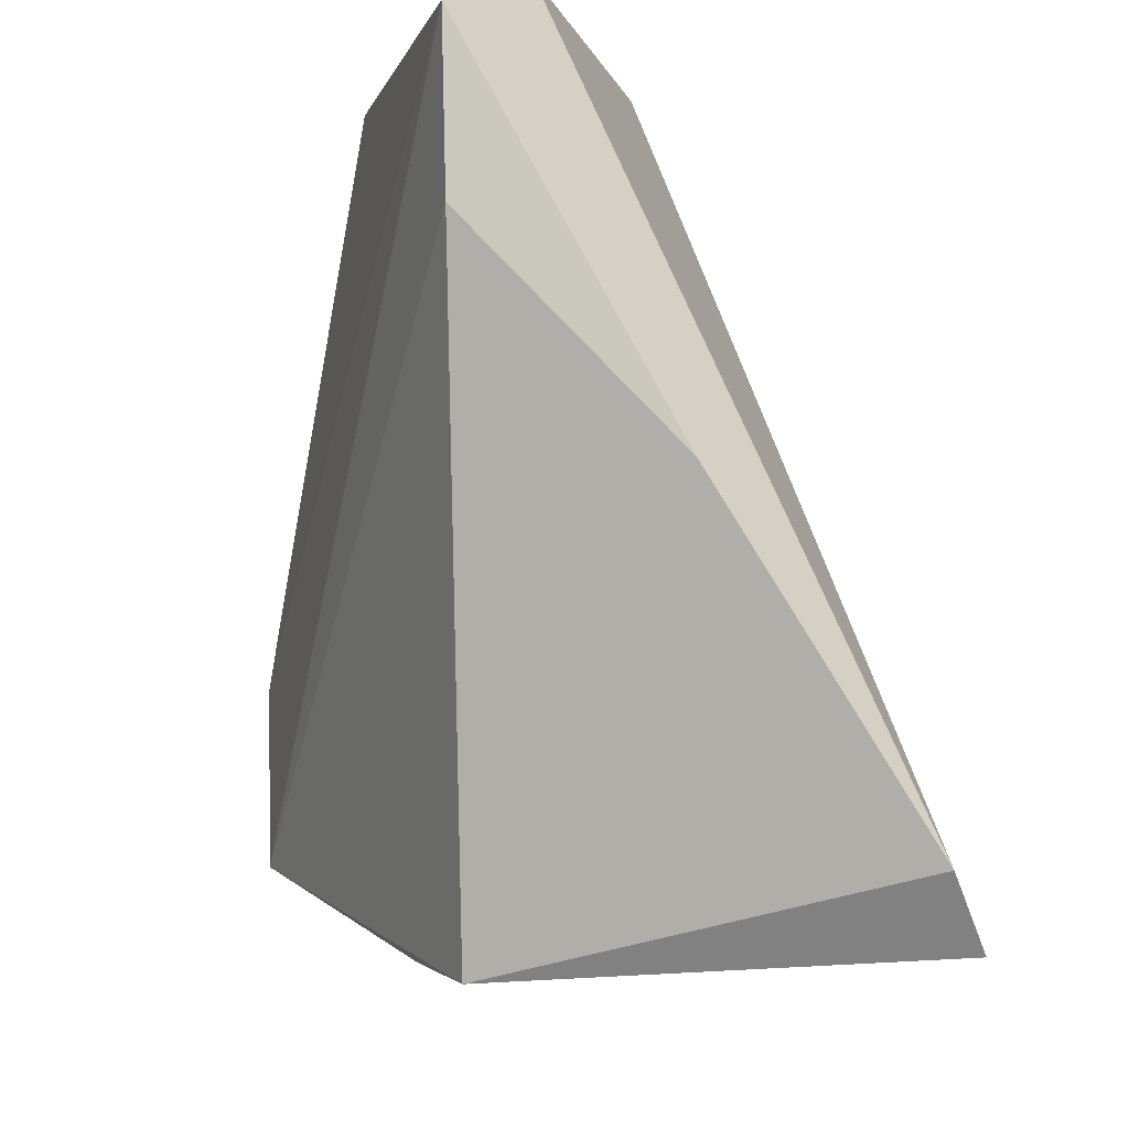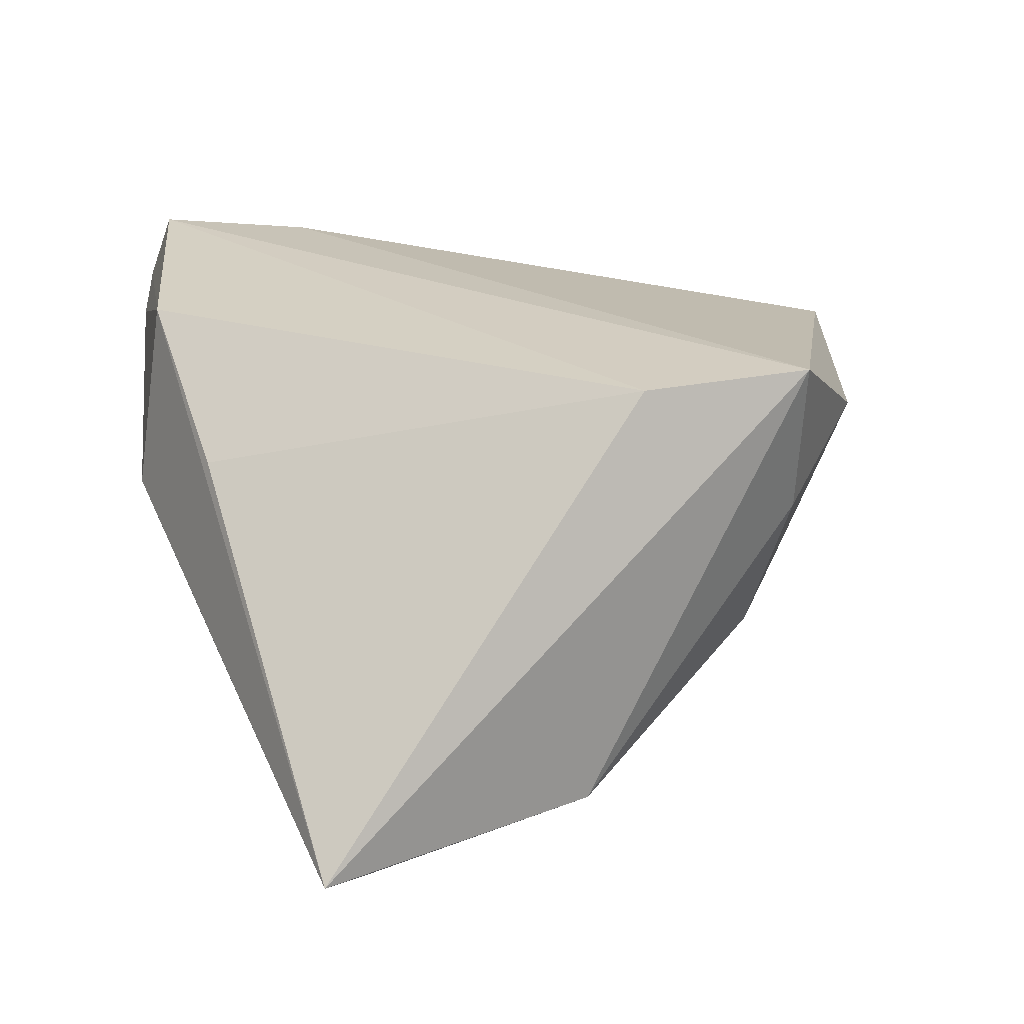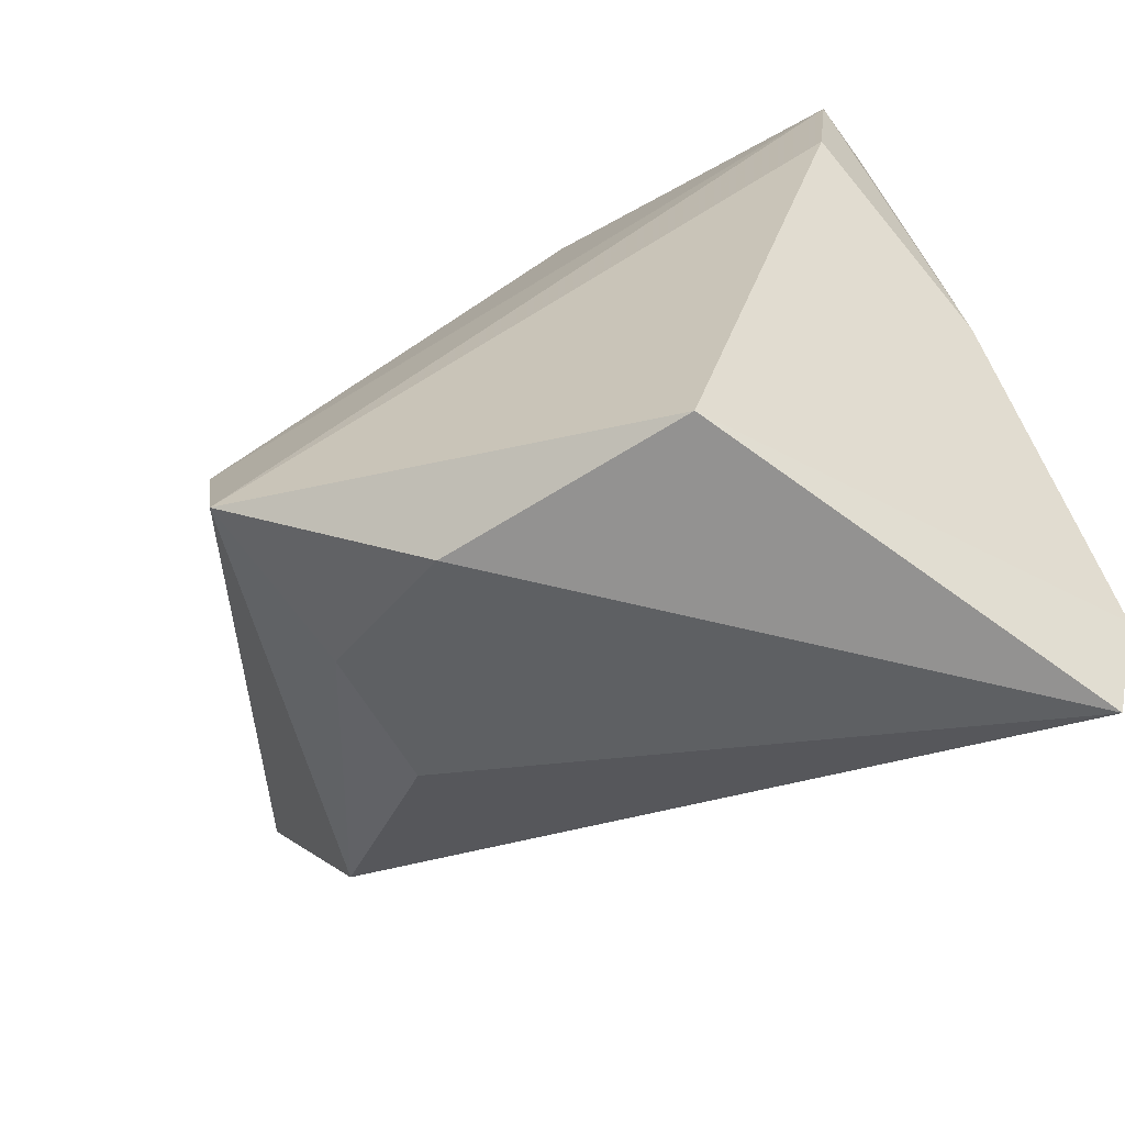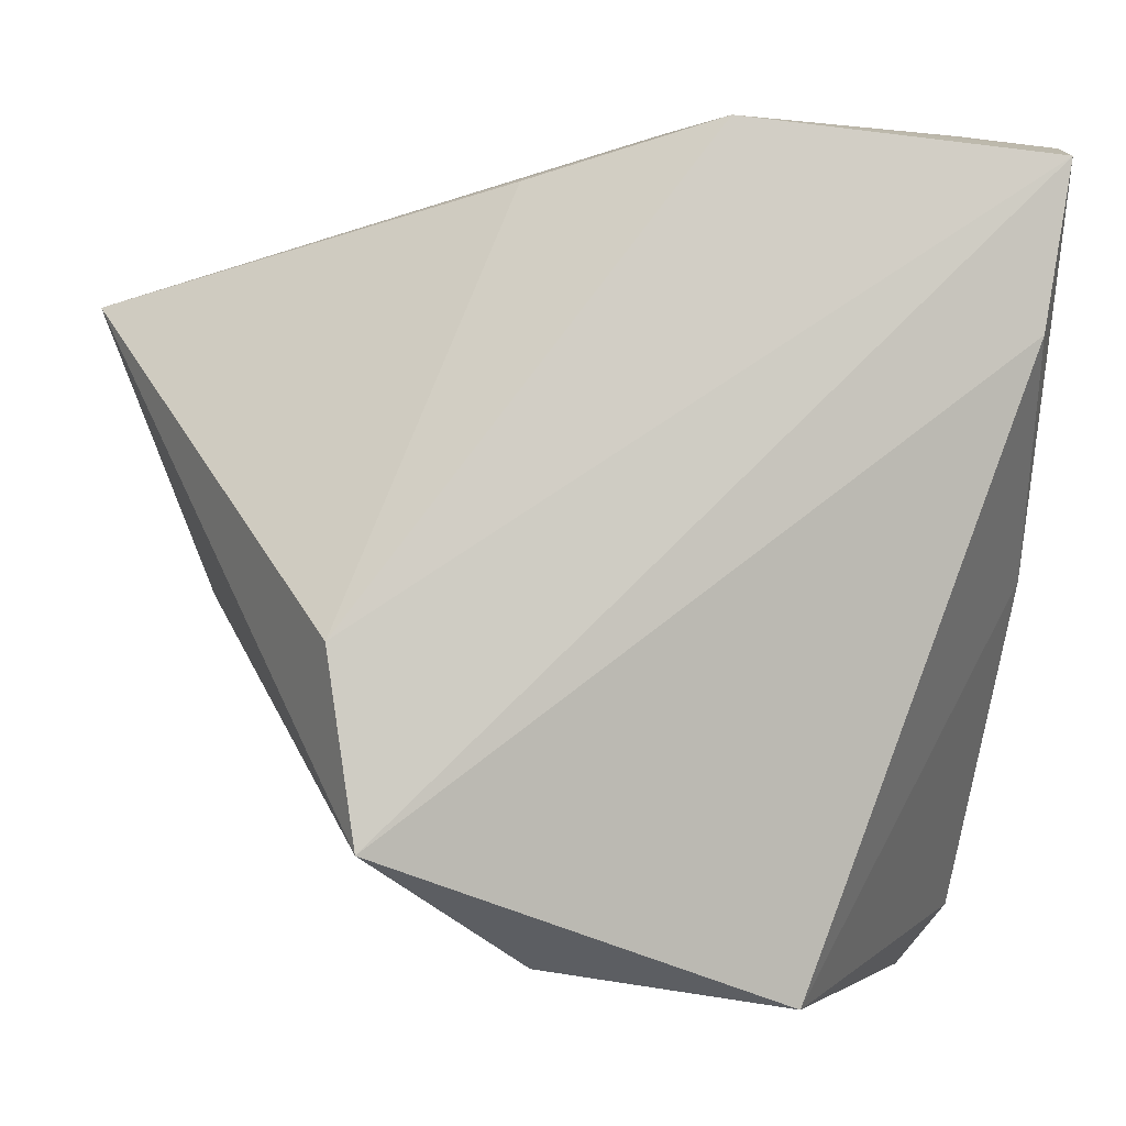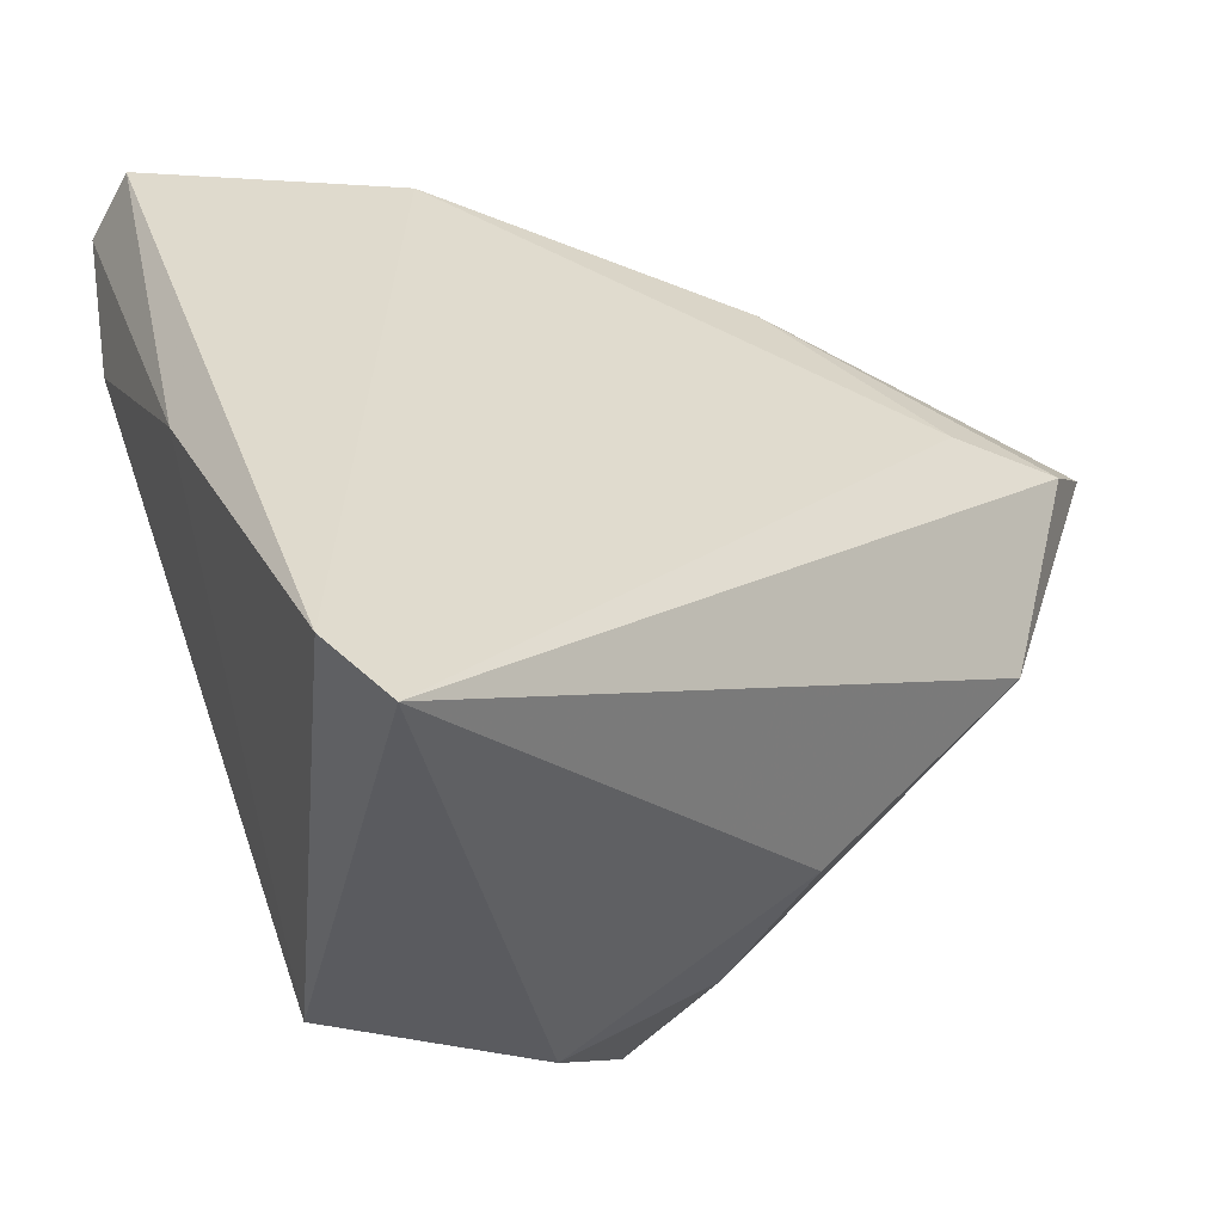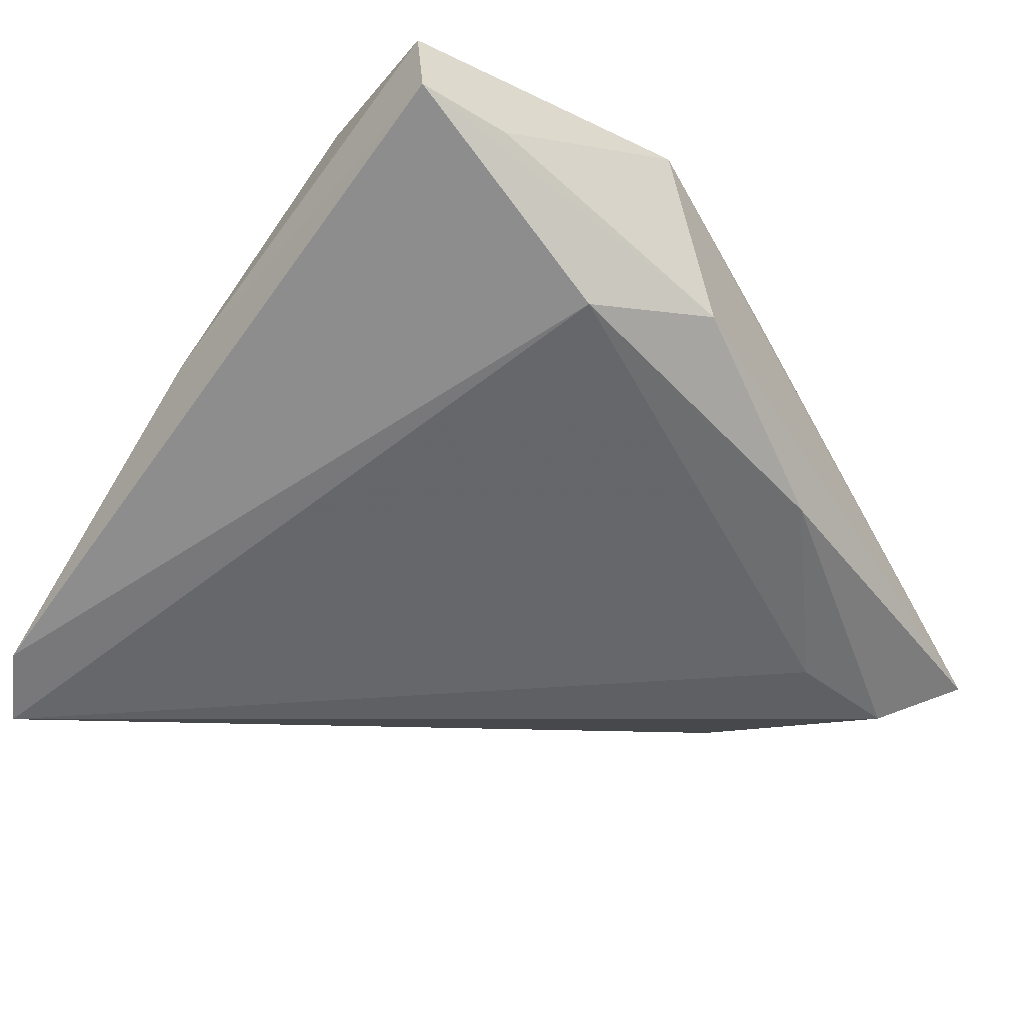
<metadata>
{"format":"obj","ext":"obj","renderer":"f3d","projection":"perspective","resolution":1024,"background":"white","views":[{"elev":-13.3,"azim":72.9,"up":"+Y"},{"elev":24.8,"azim":-100.5,"up":"+Z"},{"elev":-76.7,"azim":27.2,"up":"+Y"},{"elev":-5.1,"azim":-8.7,"up":"+Y"},{"elev":-36.6,"azim":139.6,"up":"+Y"},{"elev":-26.4,"azim":138.9,"up":"+Z"}]}
</metadata>
<code>
v 0.04263 0.0417 0.01562
v 0.04263 -0.001567 0.0005551
v -0.04185 -0.002213 -0.02234
v 0.04137 -0.03662 -0.02328
v 0.04125 0.03896 0.02359
v -0.02555 -0.02495 -0.009618
v 0.004217 0.04539 0.001167
v -0.03244 -0.01002 0.02359
v -0.05465 0.02947 -0.02235
v 0.006849 0.04197 0.02275
v 0.03685 -0.04363 -0.02828
v -0.01708 0.03791 -0.01271
v -0.03325 0.0231 -0.02382
v -0.02953 -0.02992 0.02359
v -0.0123 0.03764 0.01008
v -0.04637 0.02301 -0.02648
v 0.01933 0.0415 -0.001468
v 0.03847 0.02113 0.0223
v -0.0114 -0.04126 0.01159
v 0.03253 0.04312 0.01353
v 0.01517 -0.04537 0.01395
v -0.02614 -0.03006 0.005249
f 3 14 9
f 13 17 11
f 6 3 11
f 9 14 8
f 17 13 12
f 1 17 7
f 17 12 7
f 9 10 7
f 7 12 9
f 5 8 14
f 10 8 5
f 1 10 5
f 5 2 1
f 1 2 4
f 11 17 4
f 4 17 1
f 4 21 11
f 4 2 21
f 14 3 22
f 3 6 22
f 15 10 9
f 9 8 15
f 15 8 10
f 9 12 16
f 16 12 13
f 16 13 11
f 11 3 16
f 16 3 9
f 20 10 1
f 1 7 20
f 20 7 10
f 14 21 18
f 18 5 14
f 21 2 18
f 2 5 18
f 19 21 14
f 14 22 19
f 11 21 19
f 19 6 11
f 19 22 6

</code>
